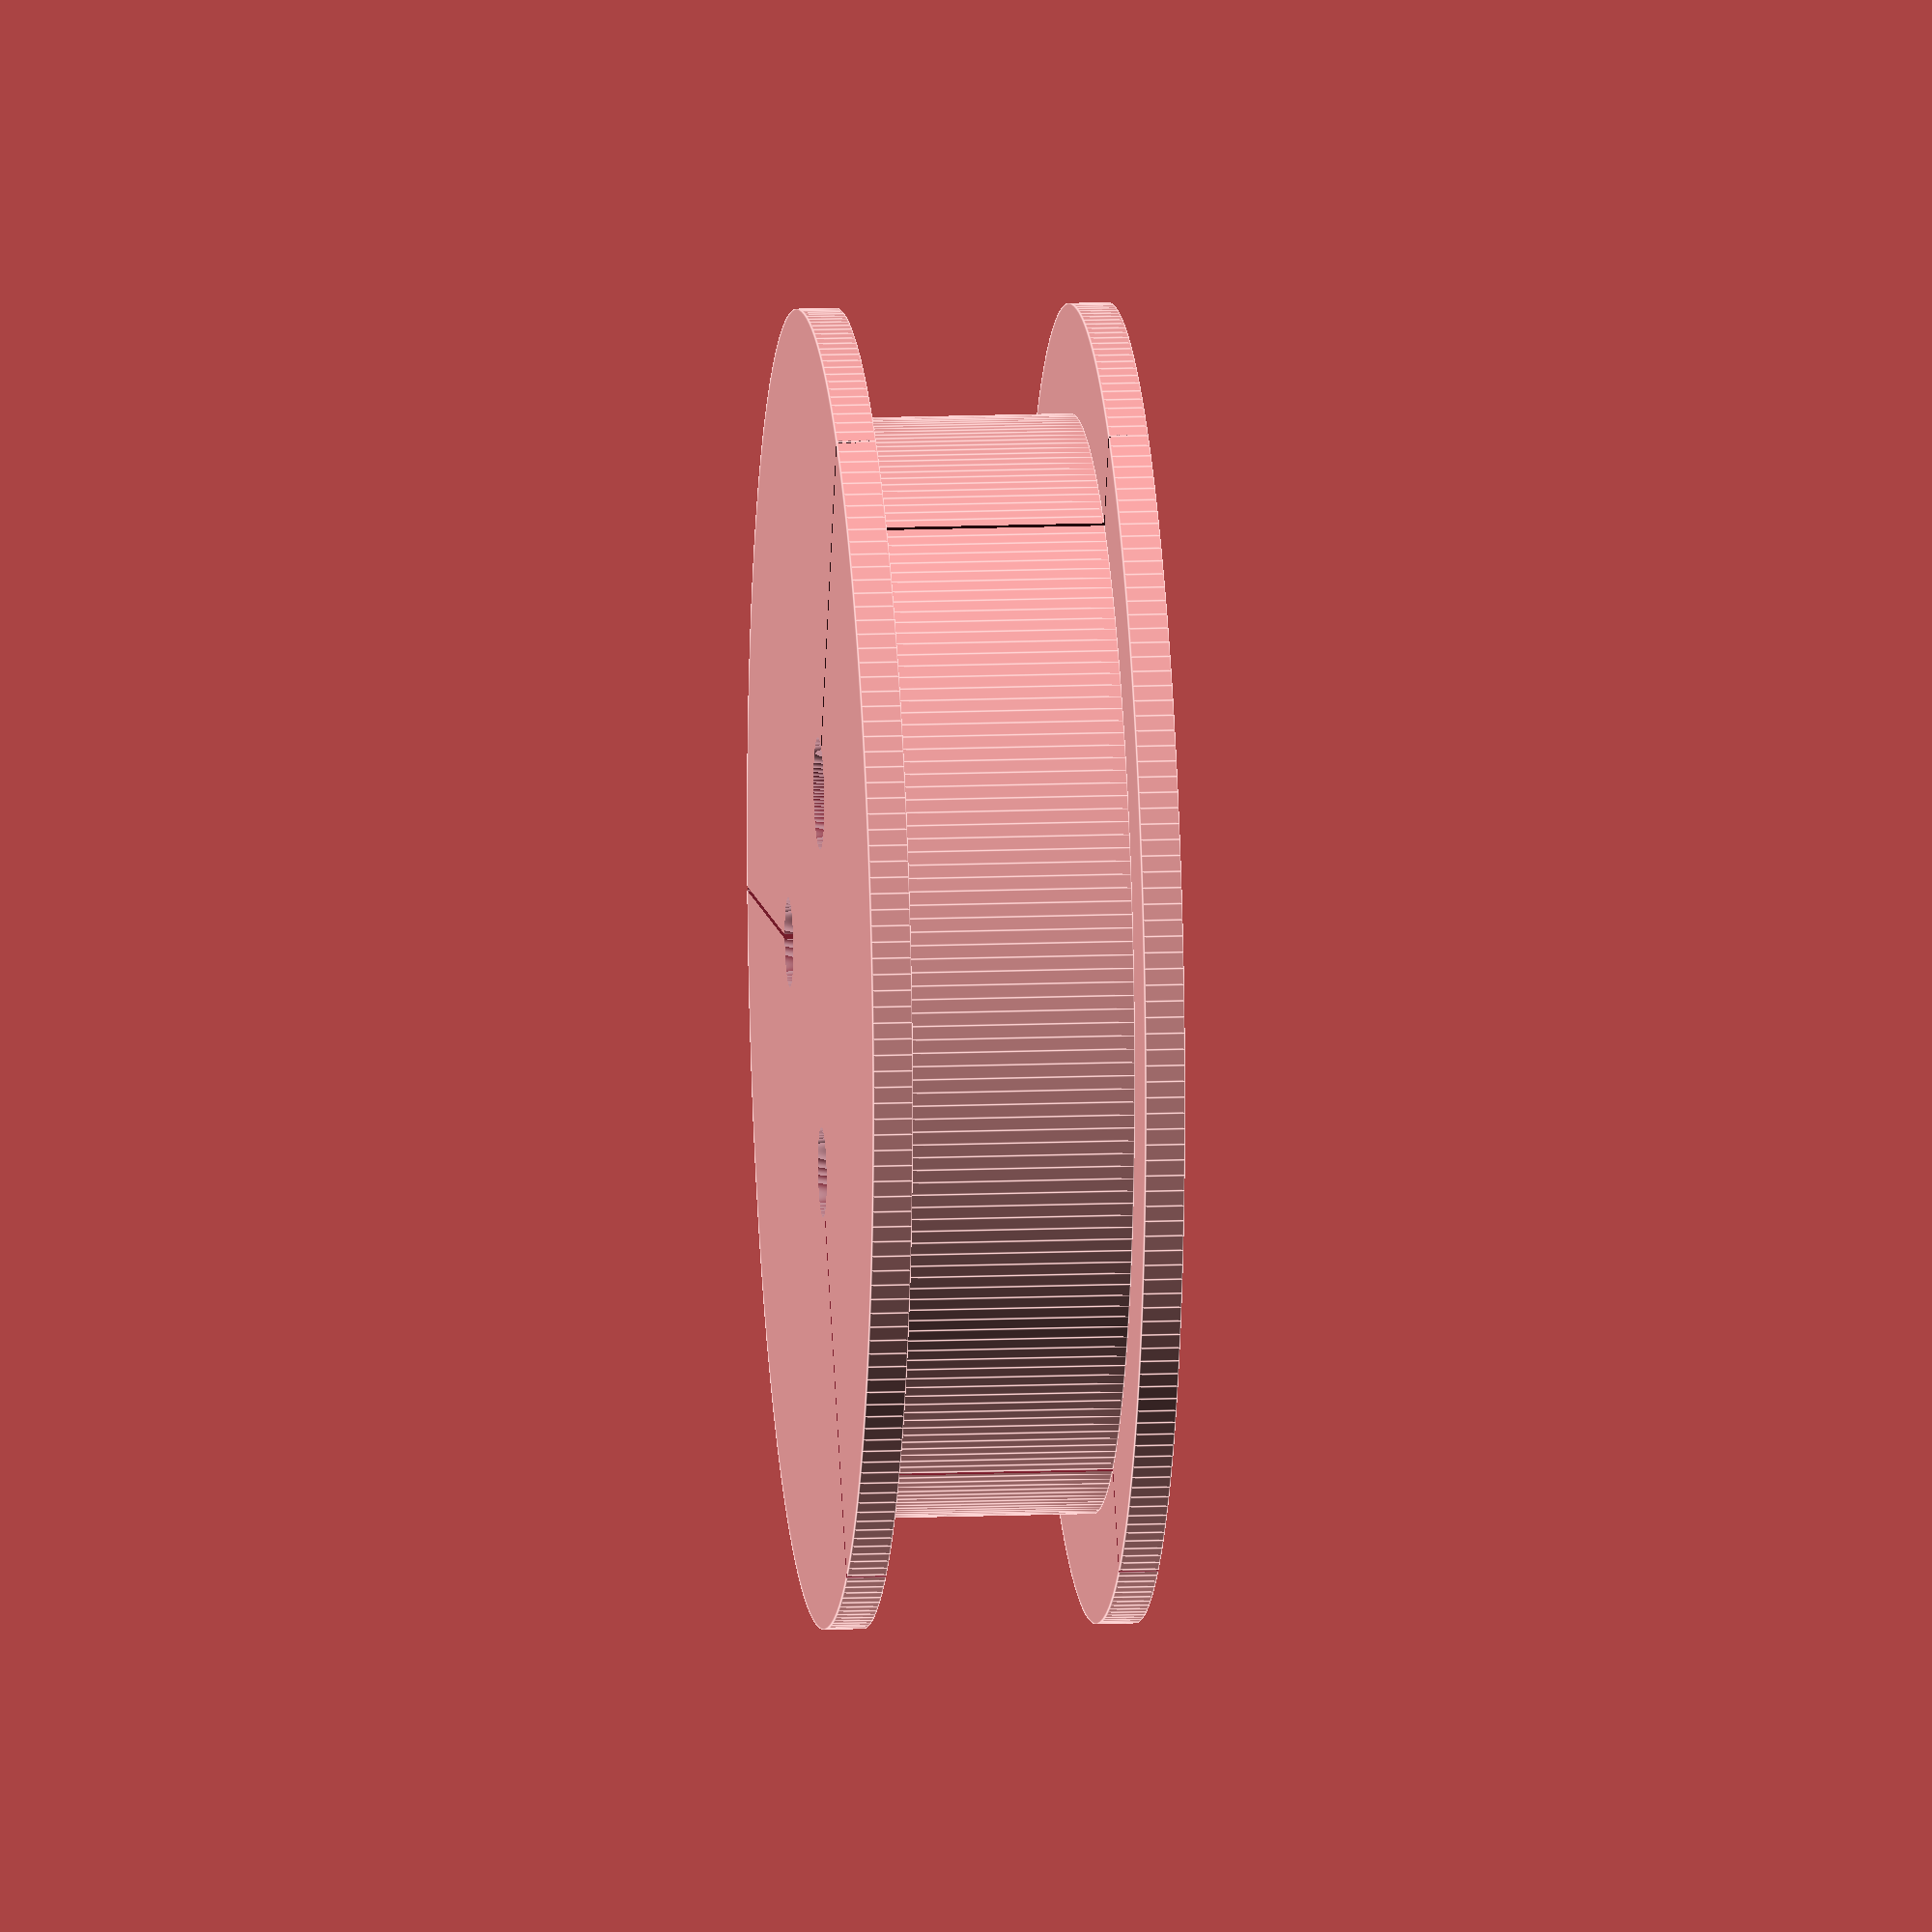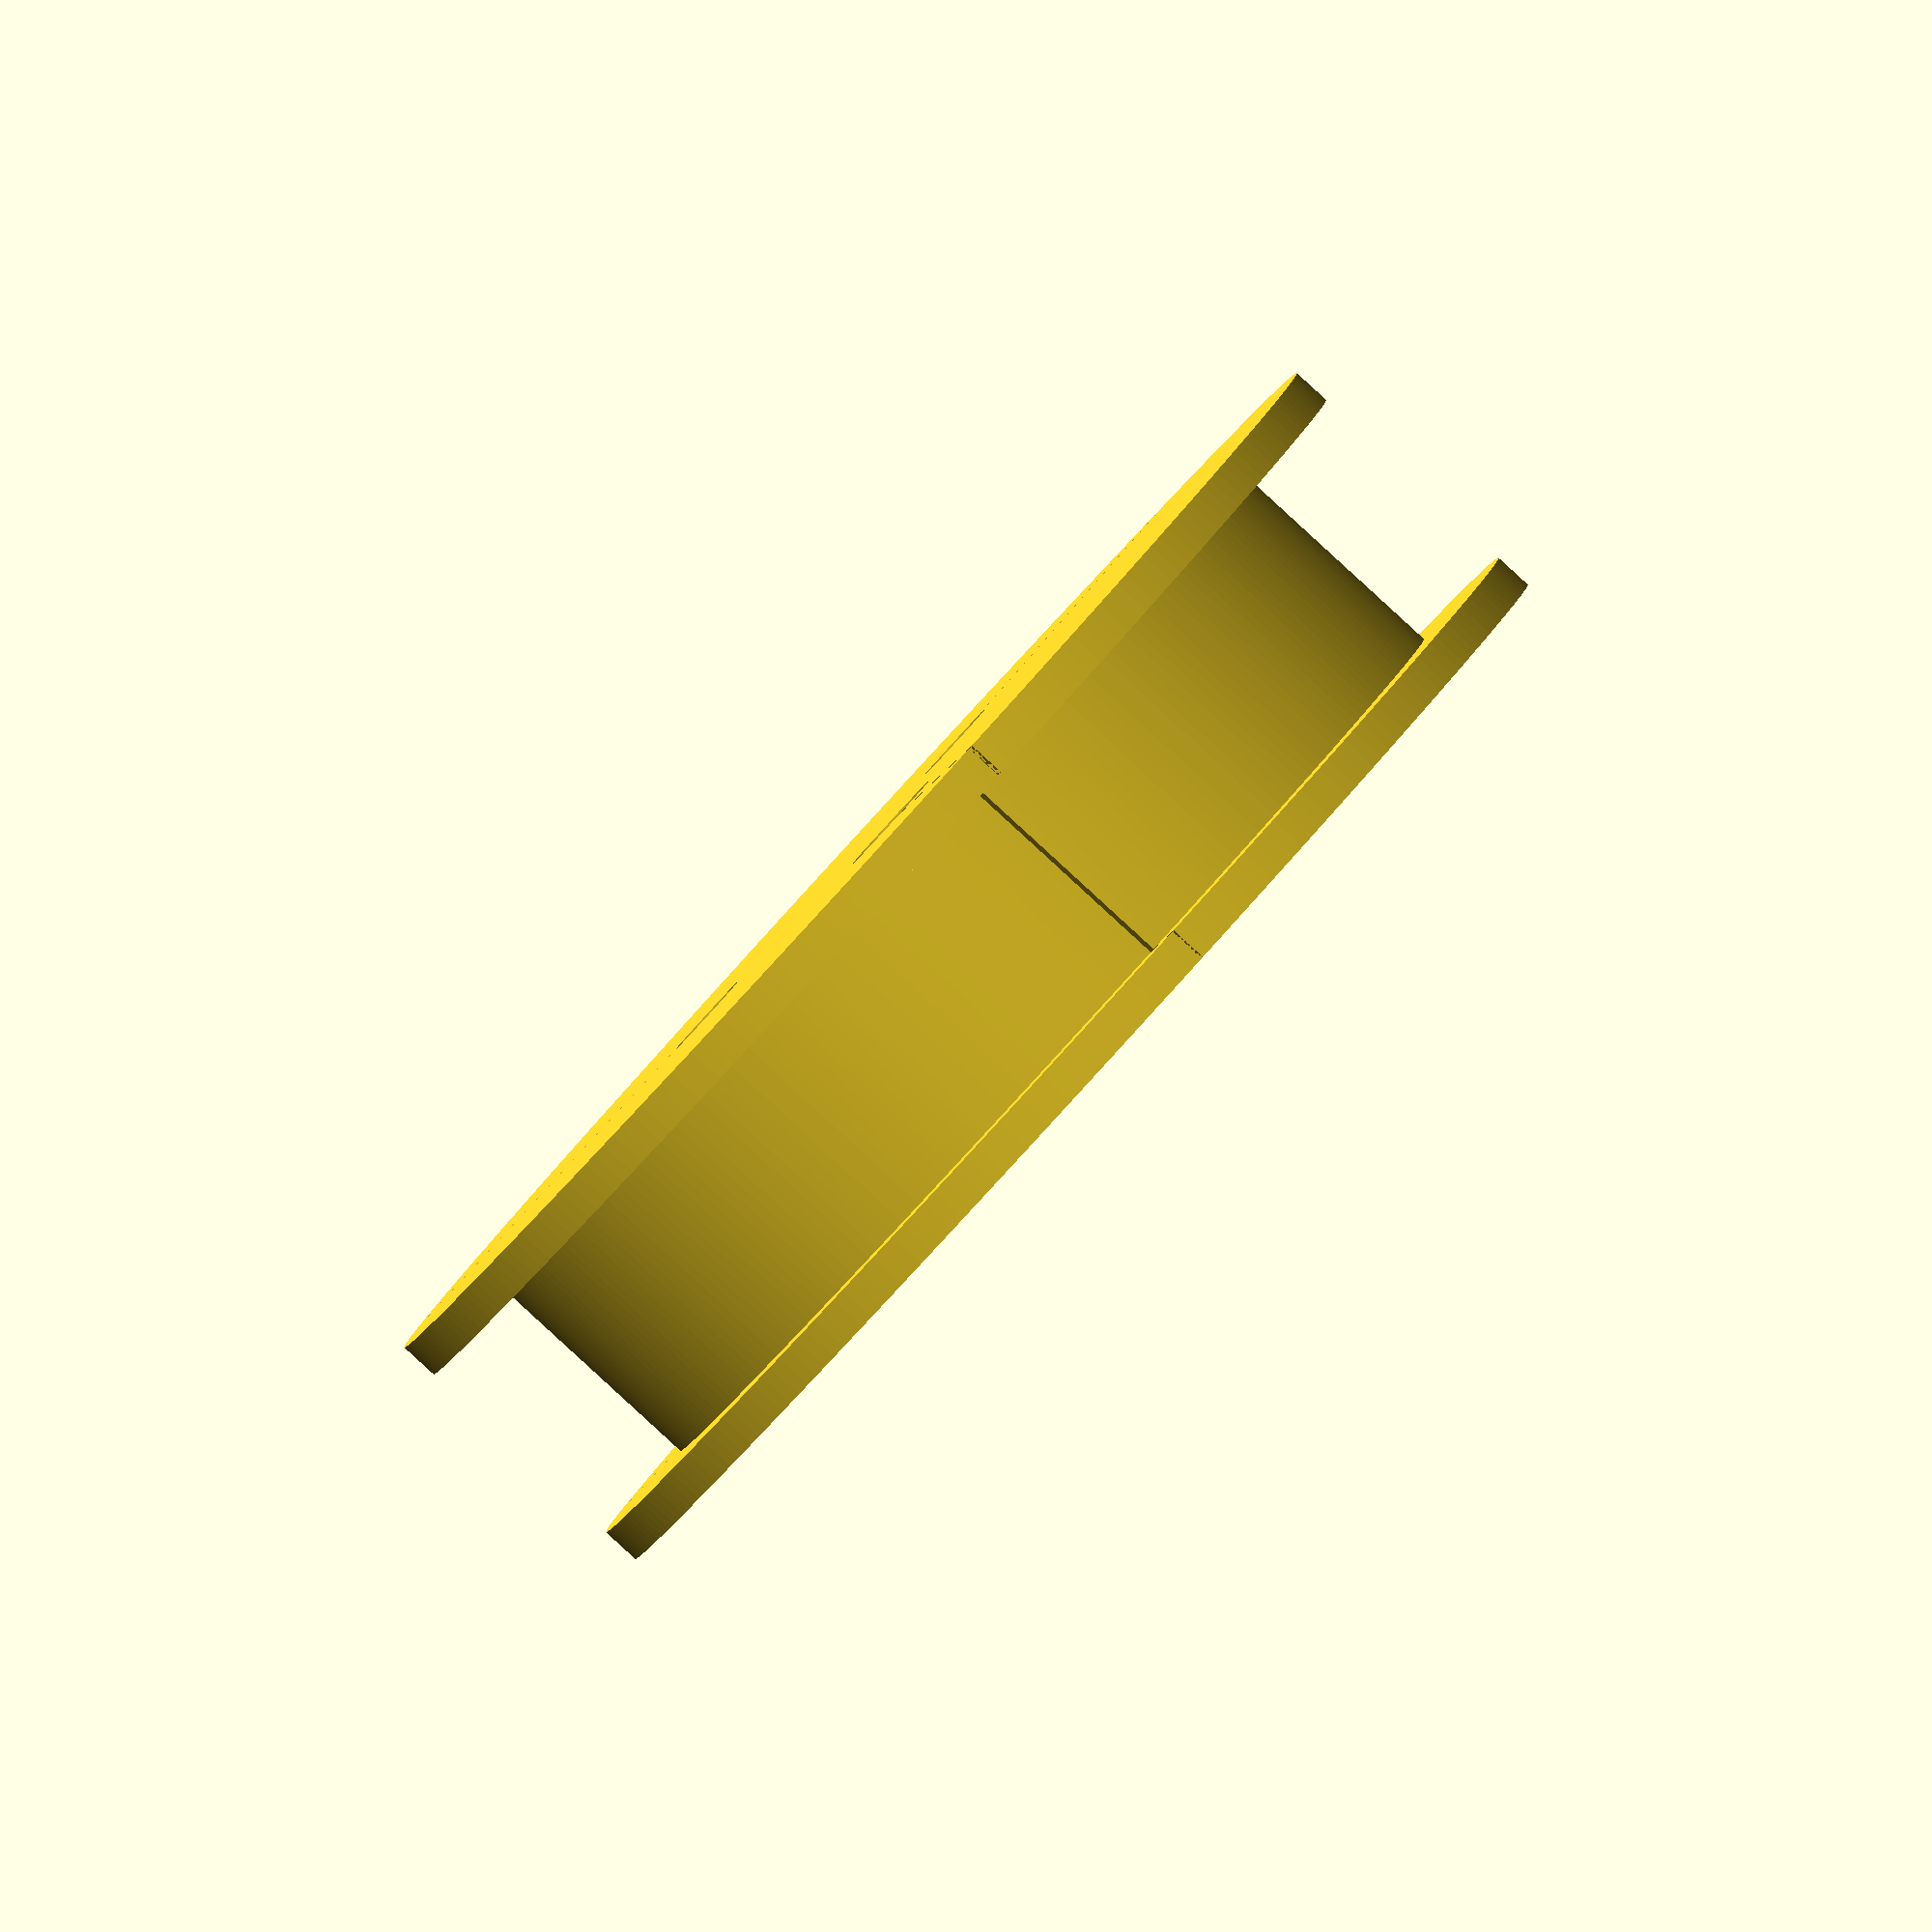
<openscad>
// TPU Grommet Generator - by Mean-UI-Thread
// Designed for flexible cable pass-through with customizable hole count and sizes.

// Note: Holes and slits are slightly enlarged using the 'TPU tolerance' setting to improve fit.

// === USER SETTINGS ===
diameter = 50.0;            // [10:0.2:128] Inner diameter (mm)
height = 10.6;               // [2:0.2:128] Total height (mm)
top_lip_width = 5.0;        // [1:0.2:128] Top lip distance from inner diameter to the edge (mm)
top_lip_thickness = 1.8;    // [1:0.2:128] Top lip thickness (mm)
bottom_lip_width = 5.0;     // [1:0.2:128] Bottom lip distance from inner diameter to the edge (mm)
bottom_lip_thickness = 1.8; // [1:0.2:128] bottom lip height (mm)
hole_diameter_1 = 5.0;      // [1:0.2:10] Wire Pass-through hole diameter (mm)
hole_diameter_2 = 4.0;      // [1:0.2:10] Wire Pass-through hole diameter (mm)
hole_diameter_3 = 4.0;      // [1:0.2:10] Wire Pass-through hole diameter (mm)
hole_diameter_4 = 4.0;      // [1:0.2:10] Wire Pass-through hole diameter (mm)
hole_diameter_5 = 4.0;      // [1:0.2:10] Wire Pass-through hole diameter (mm)
hole_diameter_6 = 4.0;      // [1:0.2:10] Wire Pass-through hole diameter (mm)


// === ADVANCED SETTINGS ===
hole_count = 3;              // [0:6] Number of wire holes
hole_radius_ratio = 0.20;    // [0.1:0.01:0.45] Distance from center as fraction of inner diameter
include_slit = true;         // true/false Include a slit for each wire holes
slit_width = 0.1;            // [0.0:0.1:2] Width of wire hole slit (mm)
tpu_tolerance = 0.05;        // [0.0:0.05:1.0] TPU tolerance
$fn = 256;                   // [8:8:512] Adjust curve resolution


// === MODULES ===
module grommet() {
    hole_diameters = [
        hole_diameter_1,
        hole_diameter_2,
        hole_diameter_3,
        hole_diameter_4,
        hole_diameter_5,
        hole_diameter_6
    ];
    hole_position_radius = diameter * hole_radius_ratio;
    inner_radius = (diameter * 0.5) - tpu_tolerance;
    top_outter_radius = inner_radius + top_lip_width;
    bottom_outter_radius = inner_radius + bottom_lip_width;
    total_radius = max(inner_radius, top_outter_radius, bottom_outter_radius);
    total_height = height + top_lip_thickness + bottom_lip_thickness;
    slit_length = total_radius - hole_position_radius;
    slit_radius = total_radius - (slit_length * 0.5);
    difference() {
        union() {
            // top lip 
            translate([0, 0, 0])
            cylinder(
                h = top_lip_thickness,
                d = top_outter_radius * 2
            );
            // base
            translate([0, 0, top_lip_thickness])
            cylinder(
                h = height,
                d = inner_radius * 2
            );
            // bottom lip
            translate([0, 0, top_lip_thickness + height])
            cylinder(
                h = bottom_lip_thickness,
                d = bottom_outter_radius * 2
            );
        }
        for (i = [0 : hole_count - 1]) {
            angle = 360 * i / hole_count;
            hole_x = hole_position_radius * cos(angle);
            hole_y = hole_position_radius * sin(angle);
            hole_diameter = hole_diameters[min(i, len(hole_diameters) - 1)];
            if (hole_diameter > 0.0) {
                hole_position_radius = hole_diameter * 0.5 + tpu_tolerance;
                translate([hole_x, hole_y, total_height * 0.5])
                cylinder(
                    h = total_height + 2,
                    d = hole_position_radius * 2.0,
                    center = true
                );
                if (include_slit && slit_width > 0) {
                    slit_x = slit_radius * cos(angle);
                    slit_y = slit_radius * sin(angle);
                    translate([slit_x, slit_y, total_height * 0.5])
                    rotate([0, 0, angle])
                    cube([
                        slit_length,
                        slit_width + (tpu_tolerance * 2.0),
                        total_height + 2
                    ], center = true);
                }   
            }
        }
    }
}

grommet();

</openscad>
<views>
elev=167.6 azim=114.7 roll=95.5 proj=o view=edges
elev=268.4 azim=254.4 roll=132.5 proj=o view=solid
</views>
